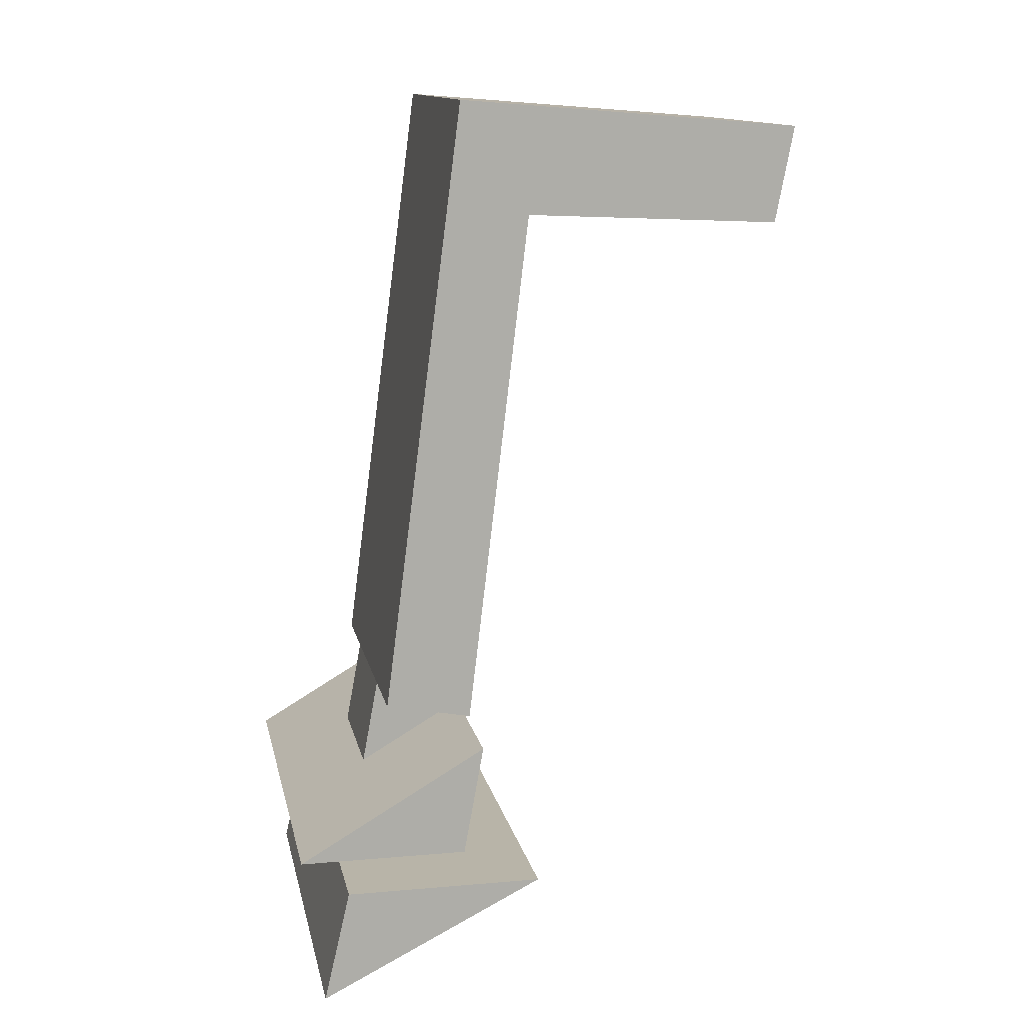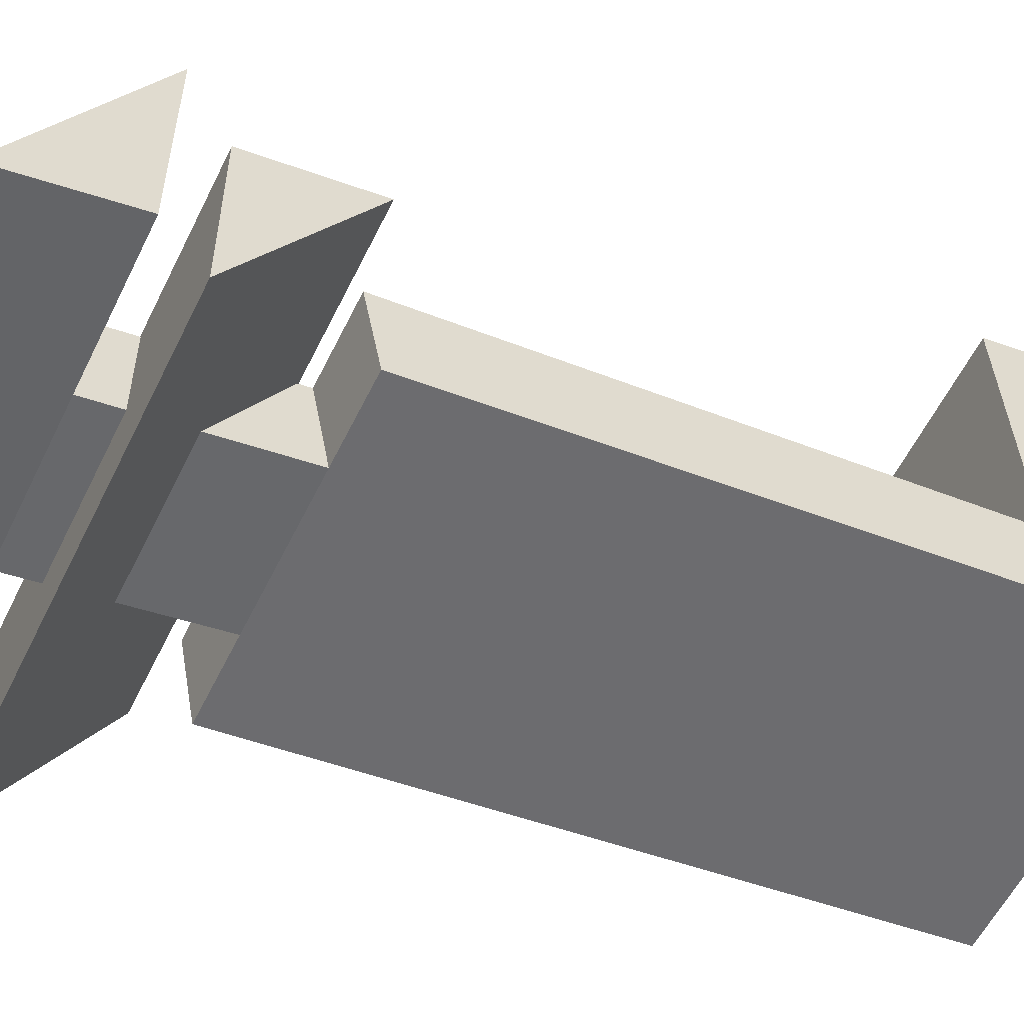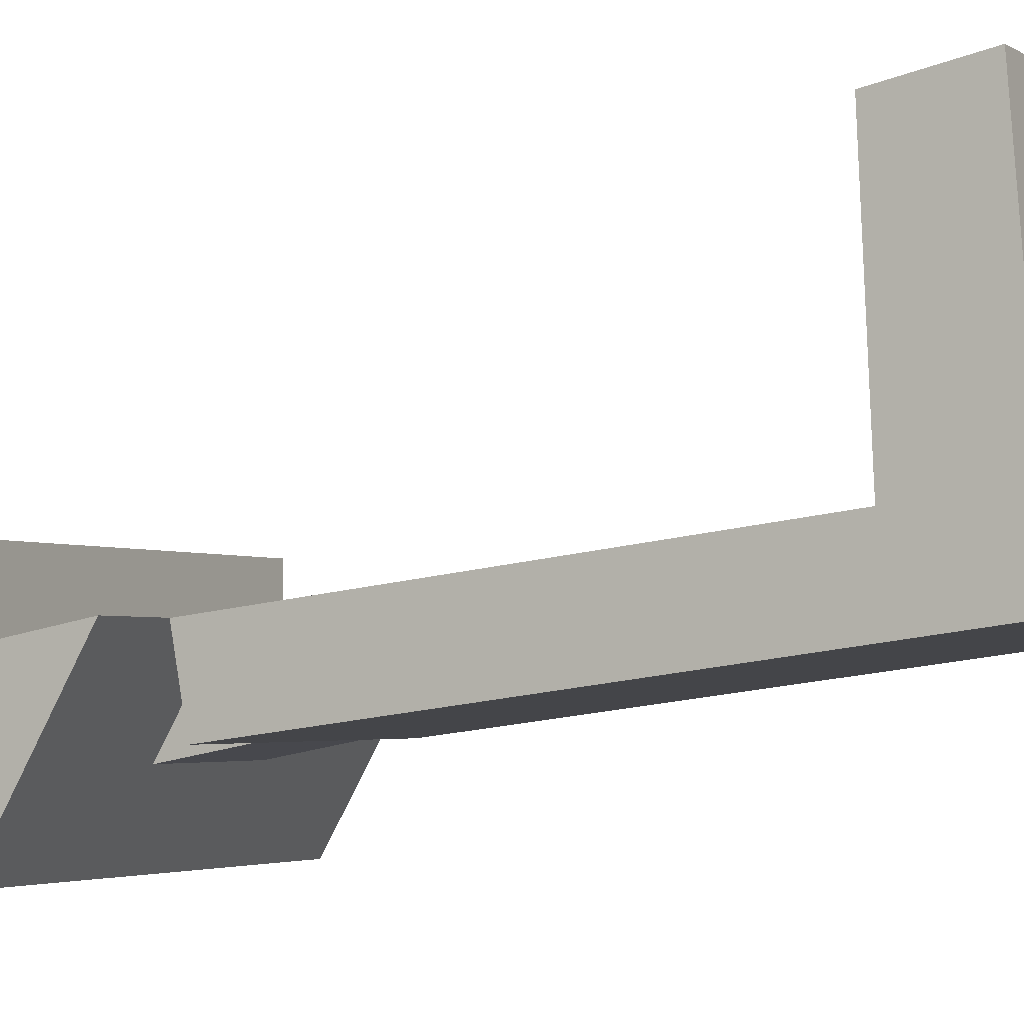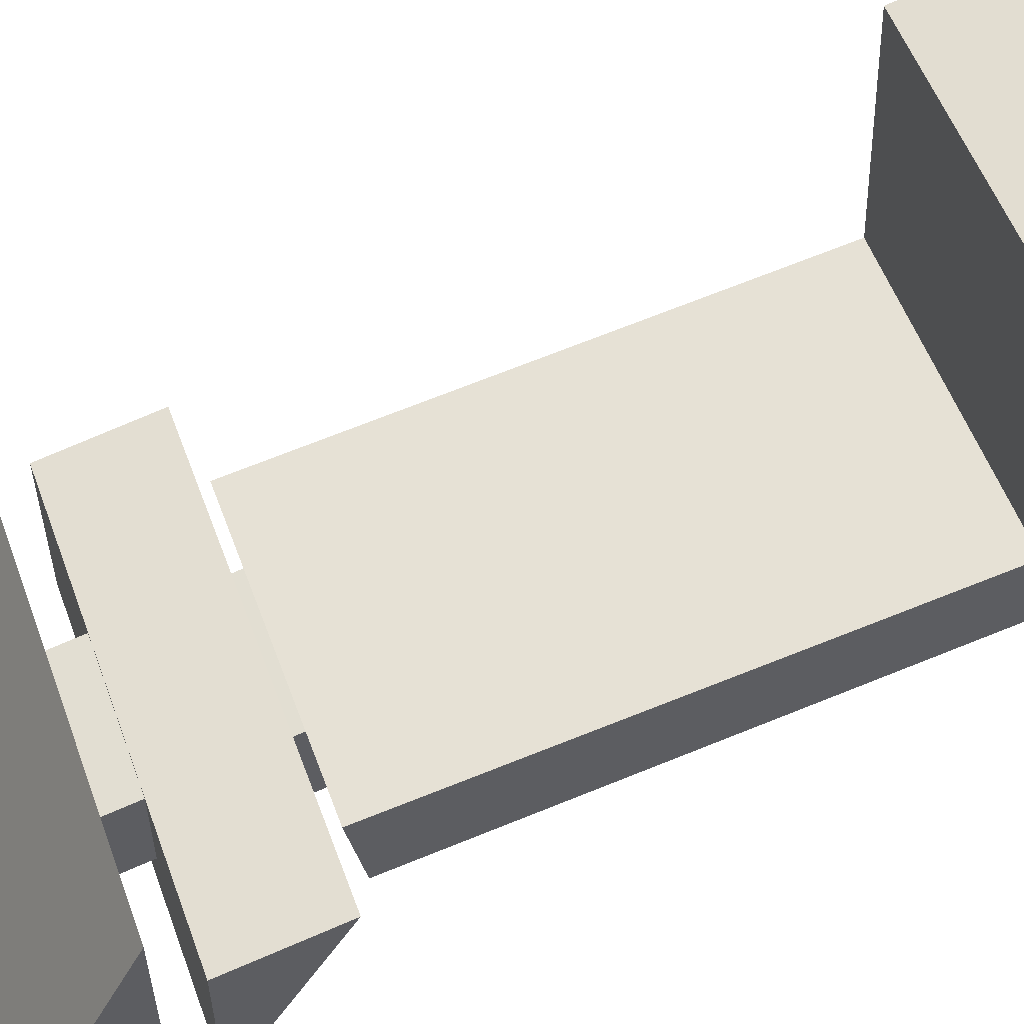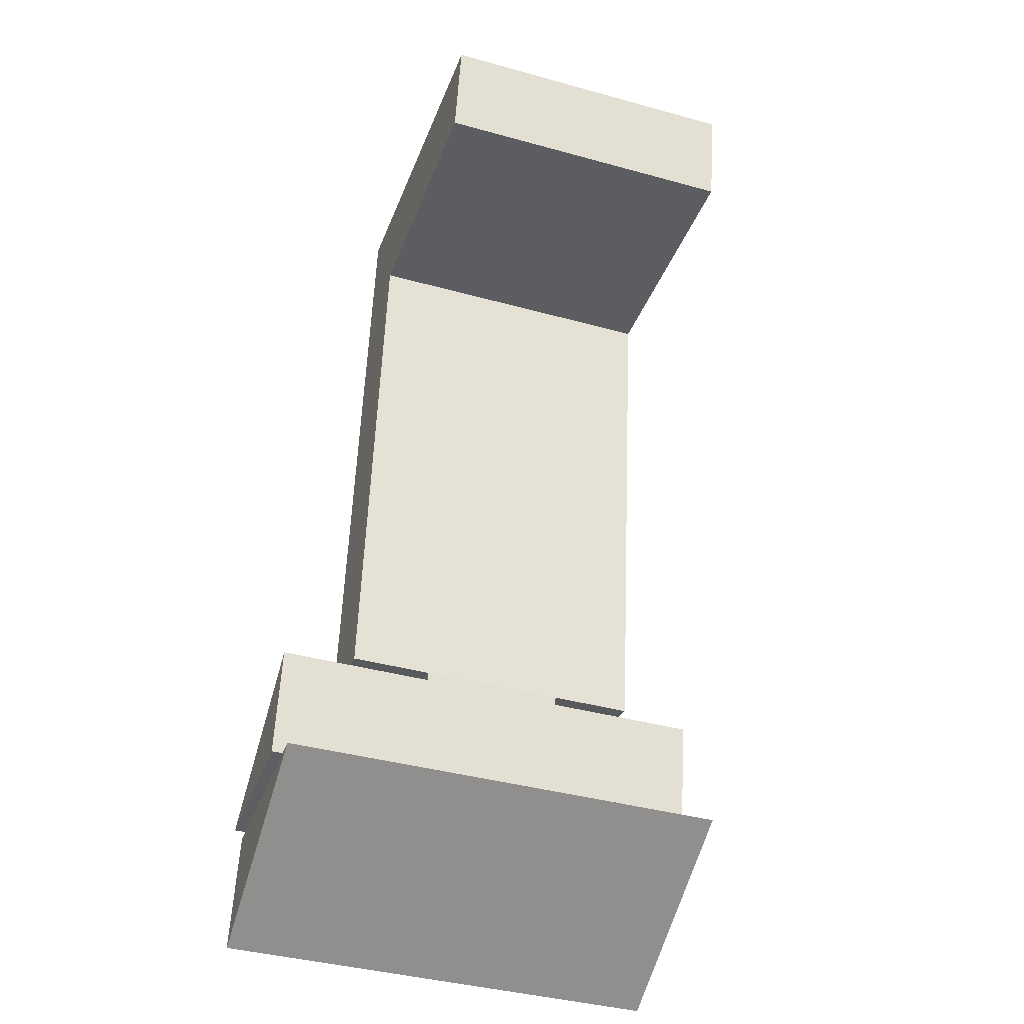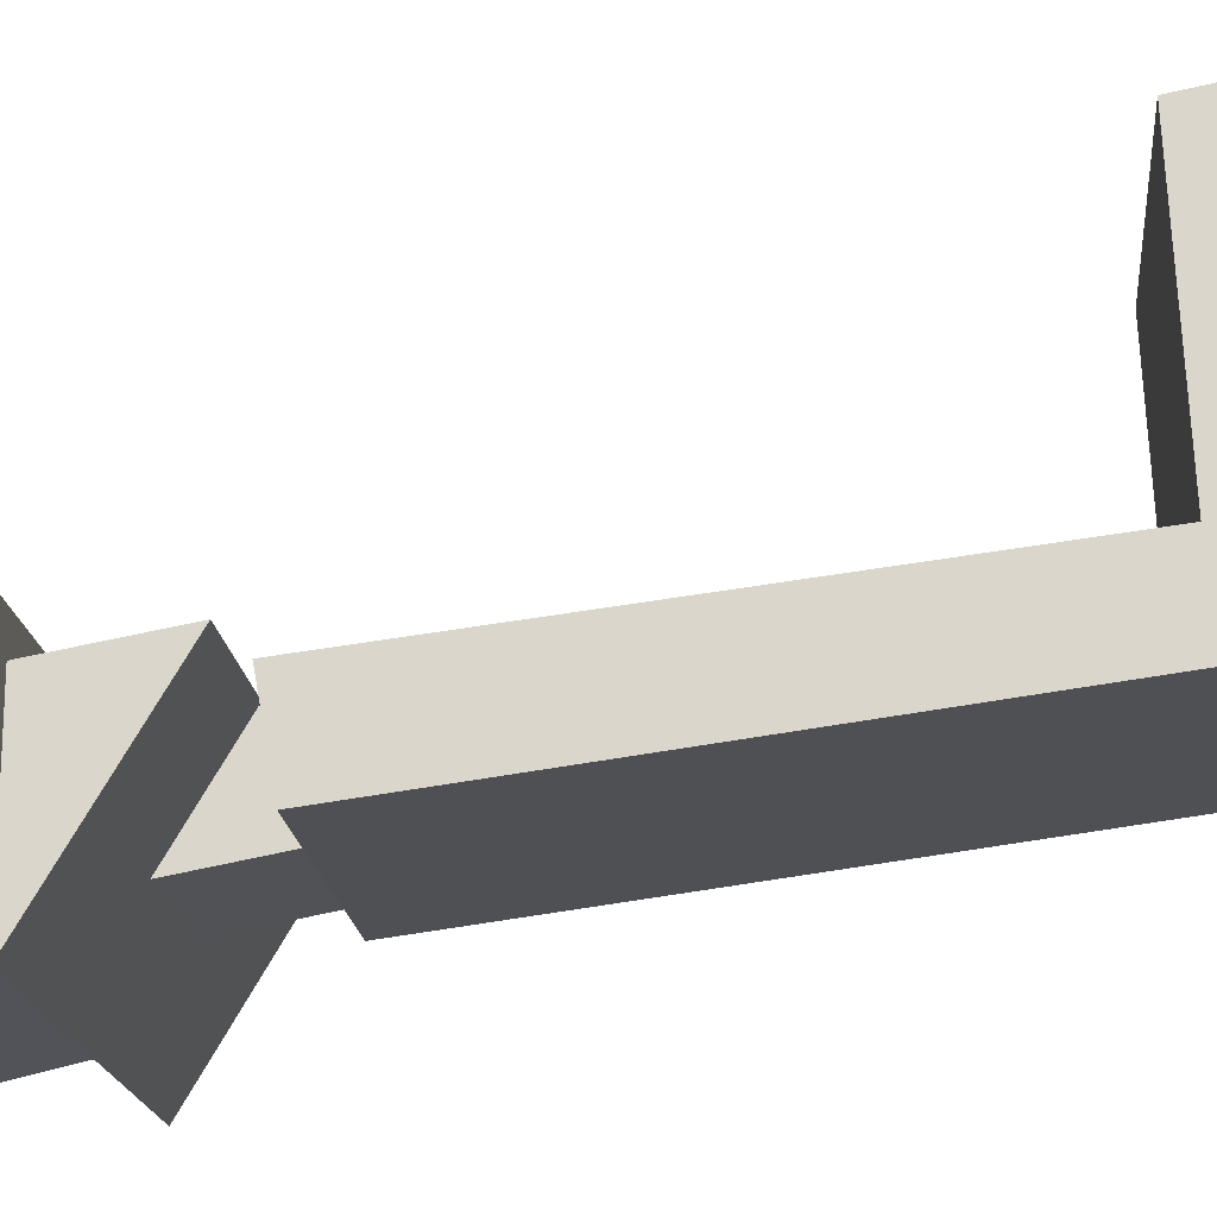
<metadata>
{"format":"obj","ext":"obj","renderer":"f3d","projection":"perspective","resolution":1024,"background":"white","views":[{"elev":13.0,"azim":-101.4,"up":"+Y"},{"elev":-56.6,"azim":64.3,"up":"+Z"},{"elev":-3.2,"azim":118.8,"up":"+Z"},{"elev":56.1,"azim":69.8,"up":"+Z"},{"elev":-39.4,"azim":-19.0,"up":"+Y"},{"elev":-18.5,"azim":95.4,"up":"+Z"}]}
</metadata>
<code>
o Cube.003
v 0.4416 2.135 1.269
v 0.4416 1.858 1.215
v 0.4416 1.891 0.4788
v 0.4416 2.214 0.2814
v -0.4407 0.4441 0.05053
v -0.4407 2.214 0.2814
v 0.4416 0.3979 0.2993
v 0.4416 0.4441 0.05053
v -0.4407 1.891 0.4788
v -0.6571 -0.05057 -0.09946
v -0.6571 -0.05057 0.4649
v 0.6392 -0.05057 0.4649
v -0.4407 0.3979 0.2993
v -0.2062 0.4441 0.05053
v -0.2062 0.3979 0.2993
v -0.6571 -0.3732 -0.1742
v 0.6392 -0.3732 -0.1742
v 0.6392 -0.05057 -0.09946
v 0.6392 0.05509 -0.2353
v 0.6392 0.05509 0.2436
v -0.6571 0.05509 0.2436
v -0.6571 0.05509 -0.2353
v -0.6571 0.37 0.3008
v 0.6392 0.37 0.3008
v -0.4407 2.135 1.269
v -0.4407 1.858 1.215
v -0.2062 -0.1136 -0.05295
v 0.2096 0.3979 0.2993
v 0.2096 -0.1136 -0.05295
v 0.2096 -0.1598 0.1958
v -0.2062 -0.1598 0.1958
v 0.2096 0.4441 0.05053
f 1 2 3
f 4 5 6
f 7 8 3
f 9 7 3
f 10 11 12
f 5 13 9
f 14 15 13
f 16 10 17
f 17 18 12
f 16 17 12
f 11 10 16
f 19 20 21
f 22 21 23
f 21 20 24
f 20 19 24
f 19 22 23
f 25 26 2
f 2 26 9
f 25 1 4
f 26 25 9
f 15 14 27
f 8 7 28
f 29 30 31
f 28 15 31
f 29 27 14
f 30 29 32
f 4 1 3
f 8 32 4
f 32 14 4
f 14 5 4
f 8 4 3
f 13 15 9
f 15 28 9
f 28 7 9
f 18 10 12
f 6 5 9
f 5 14 13
f 17 10 18
f 11 16 12
f 22 19 21
f 23 21 24
f 24 19 23
f 1 25 2
f 3 2 9
f 6 25 4
f 25 6 9
f 31 15 27
f 32 8 28
f 27 29 31
f 30 28 31
f 32 29 14
f 28 30 32

</code>
